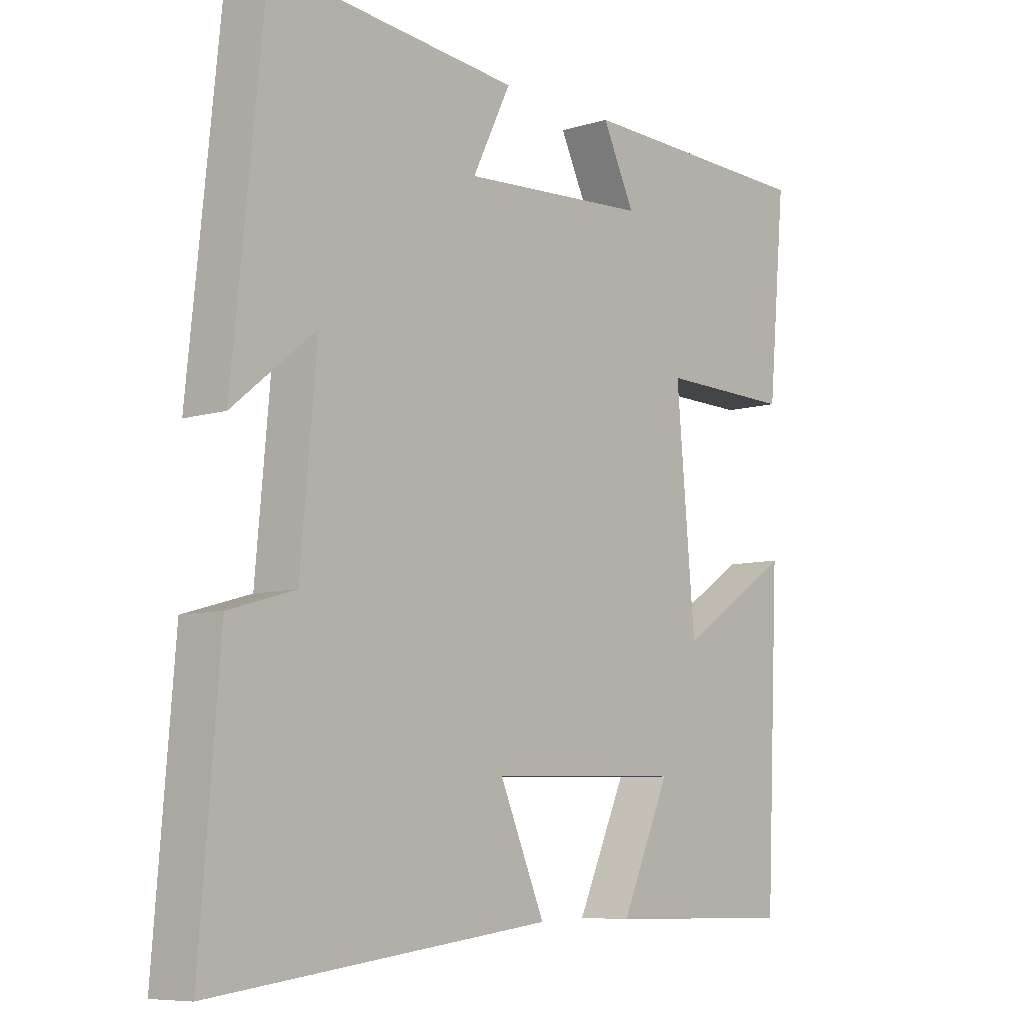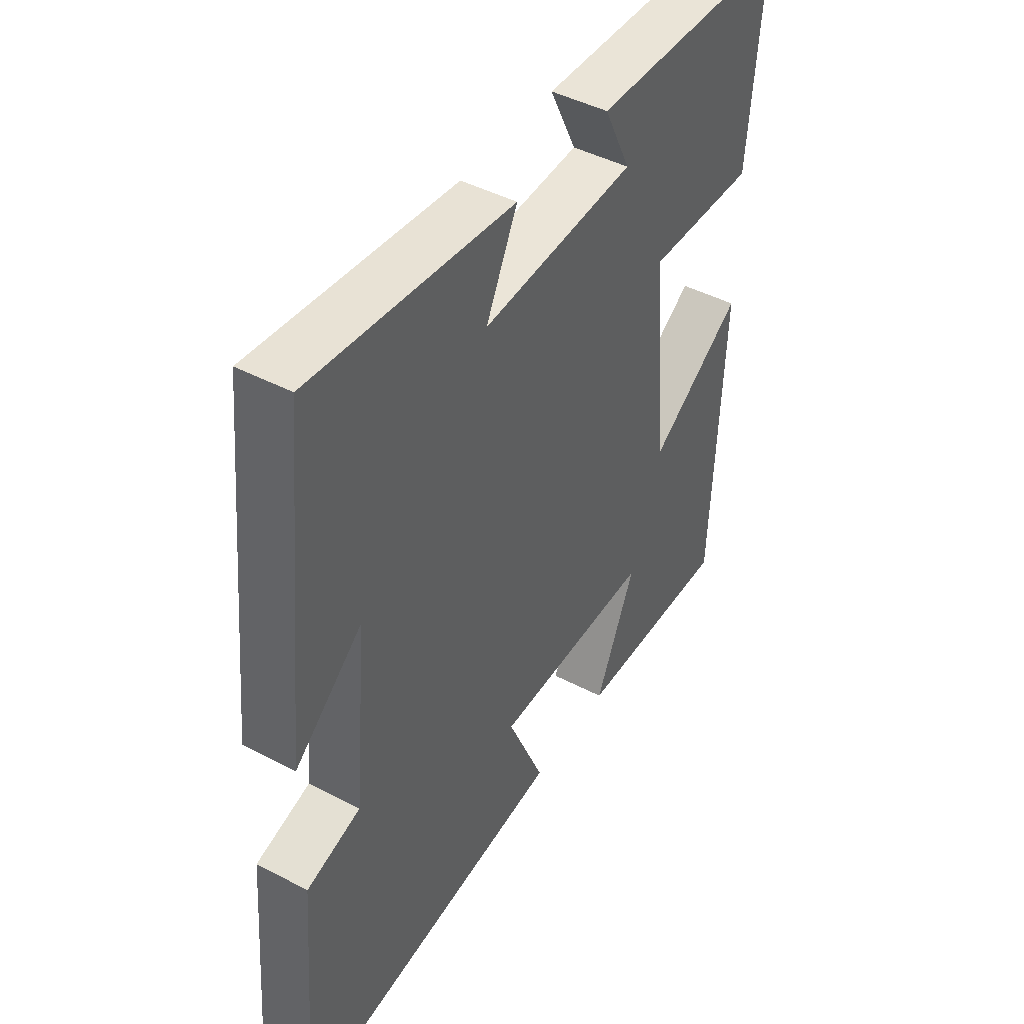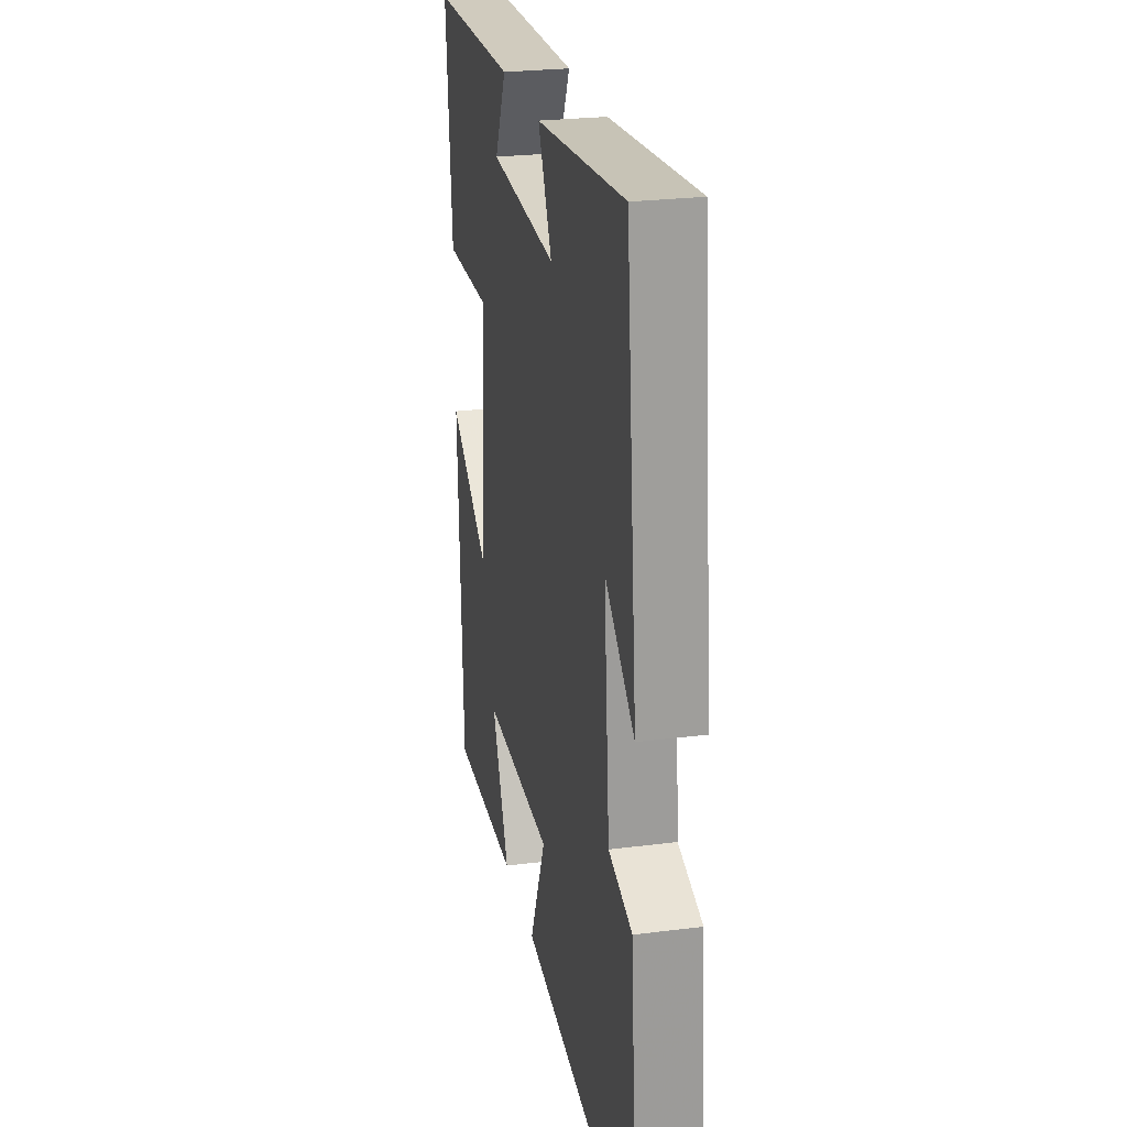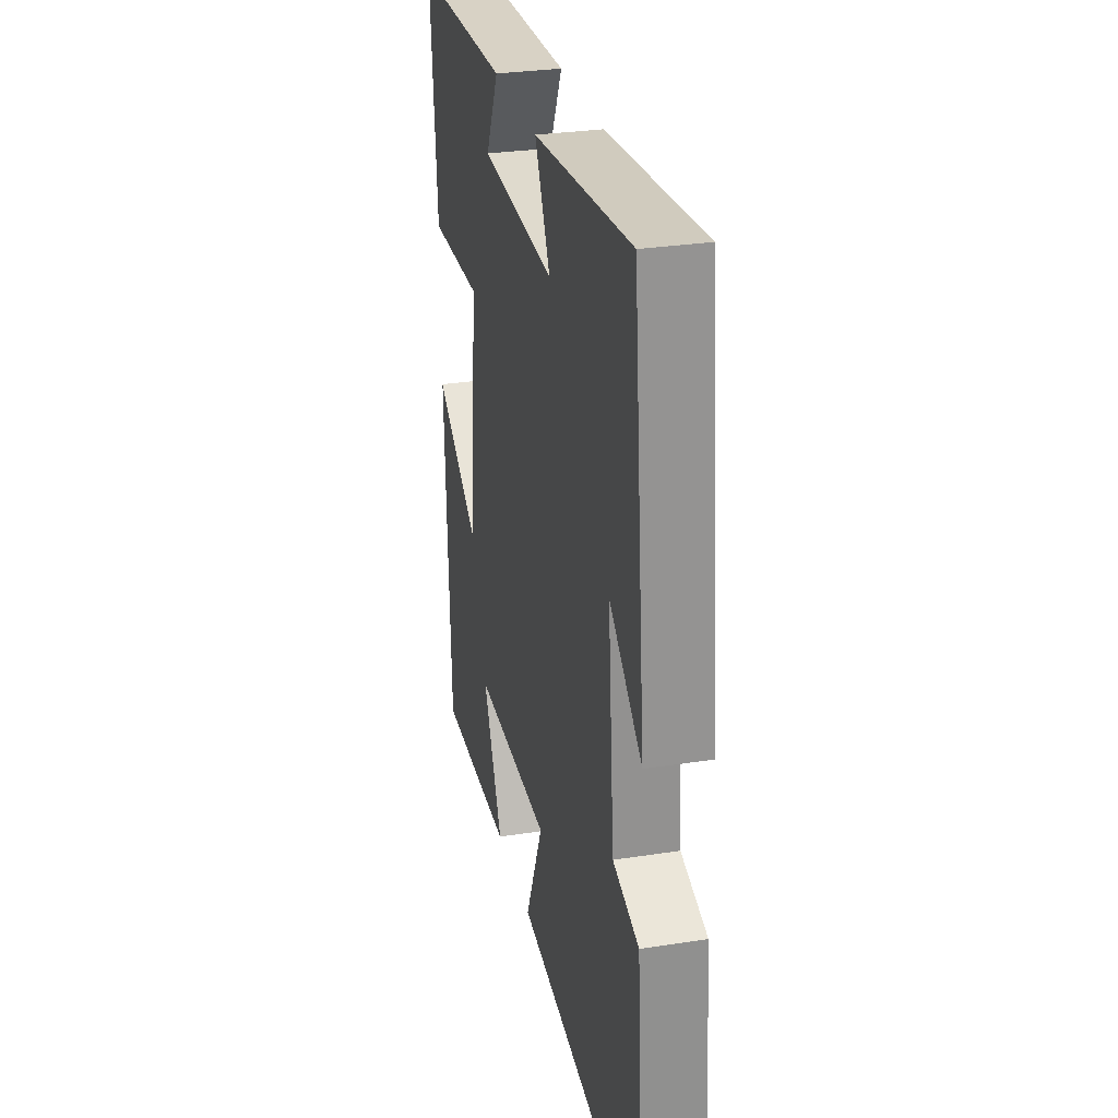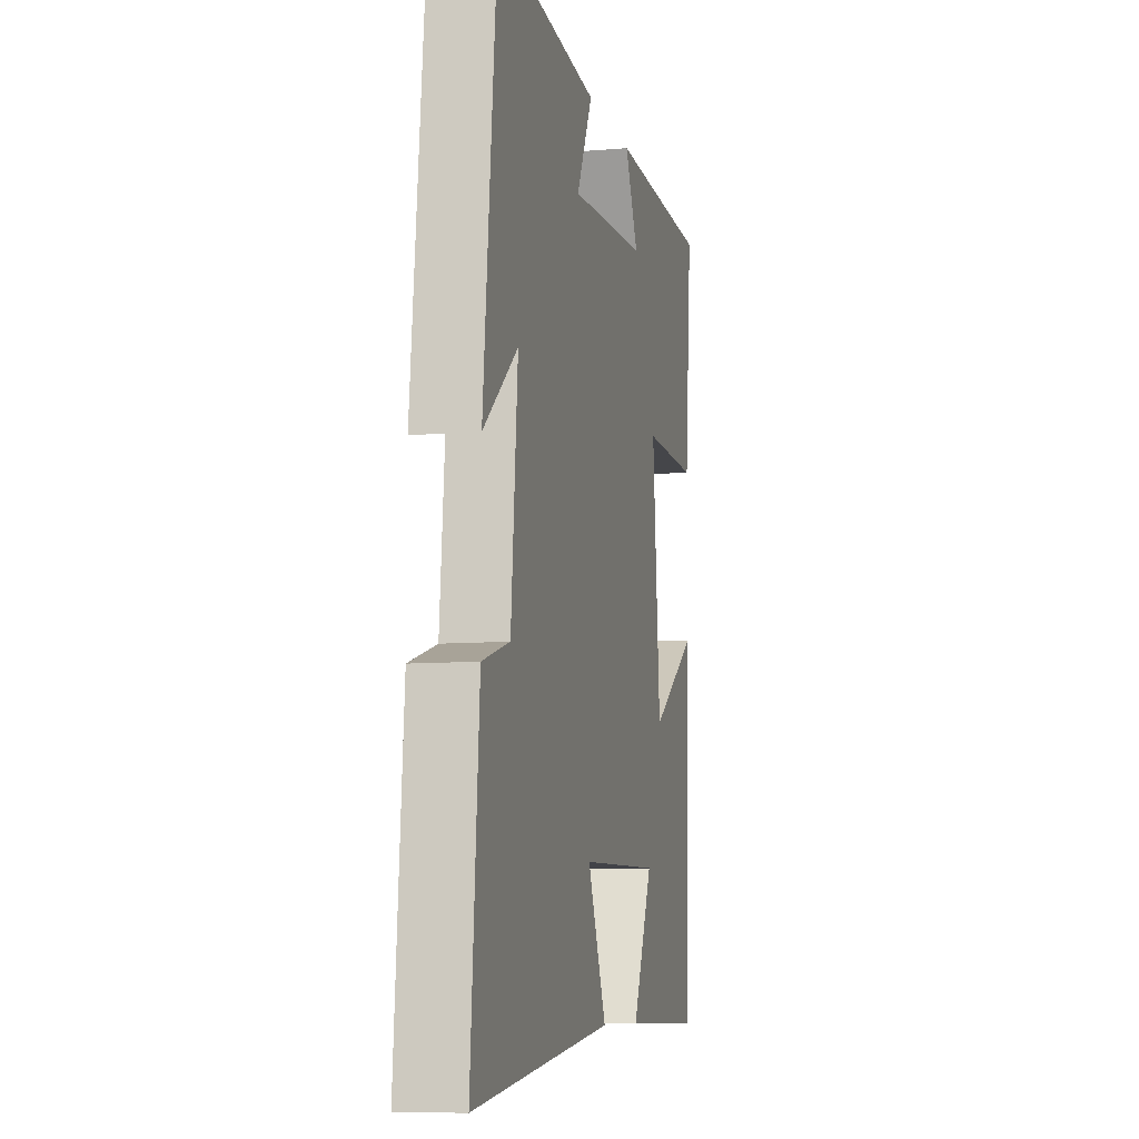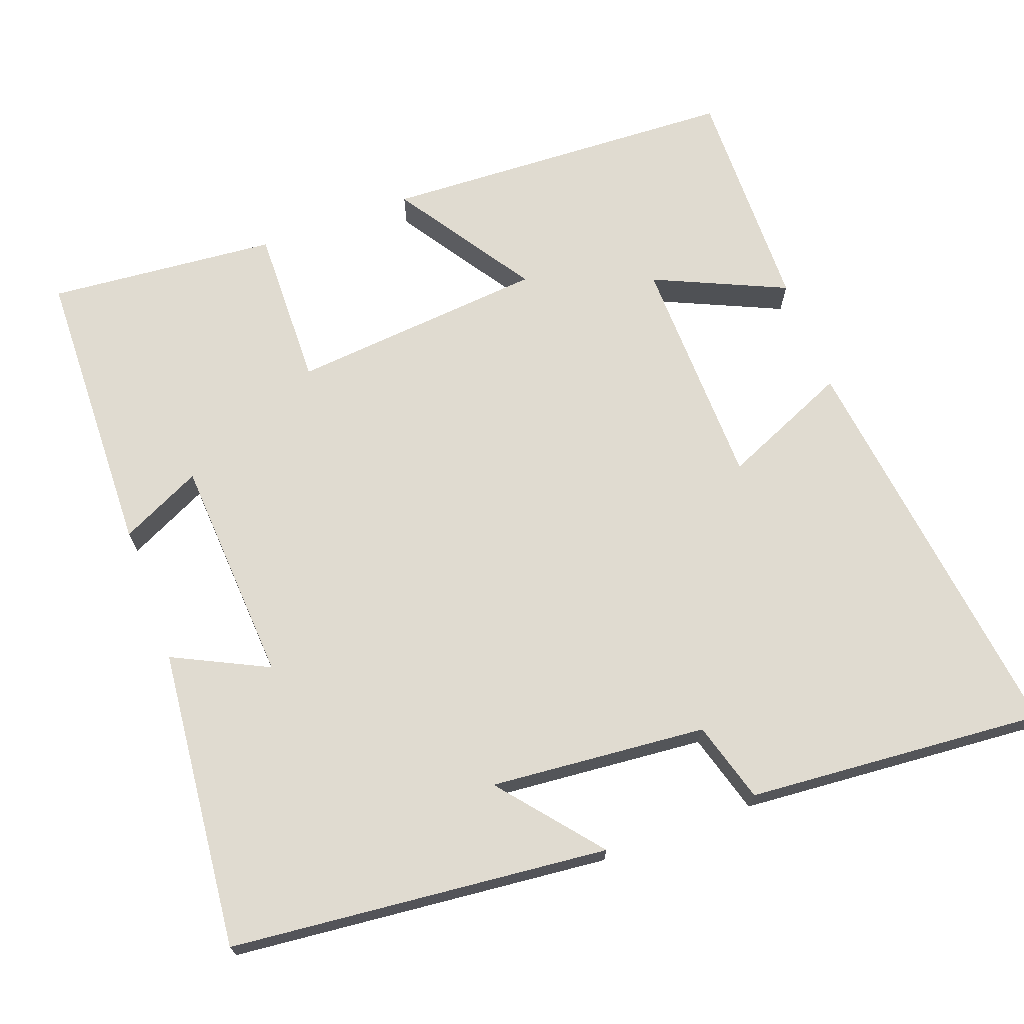
<metadata>
{"format":"obj","ext":"obj","renderer":"f3d","projection":"perspective","resolution":1024,"background":"white","views":[{"elev":-7.8,"azim":130.7,"up":"+Z"},{"elev":44.8,"azim":121.4,"up":"+Z"},{"elev":25.3,"azim":78.4,"up":"+Z"},{"elev":29.3,"azim":77.0,"up":"+Z"},{"elev":-8.6,"azim":103.2,"up":"+Z"},{"elev":69.9,"azim":69.7,"up":"+Y"}]}
</metadata>
<code>
v -0.478 0.07 -0.505
v -0.5 0.07 -0.03
v -0.316 0.07 -0.151
v -0.286 0.07 0.189
v -0.5 0.07 0.184
v -0.528 0.07 0.489
v -0.139 0.07 0.5
v -0.191 0.07 0.392
v 0.111 0.07 0.374
v 0.049 0.07 0.5
v 0.449 0.07 0.541
v 0.5 0.07 0.039
v 0.367 0.07 0.148
v 0.393 0.07 -0.14
v 0.5 0.07 -0.171
v 0.532 0.07 -0.567
v -0.012 0.07 -0.5
v 0.061 0.07 -0.331
v -0.251 0.07 -0.325
v -0.172 0.07 -0.5
v -0.478 0 -0.505
v -0.5 0 -0.03
v -0.316 0 -0.151
v -0.286 0 0.189
v -0.5 0 0.184
v -0.528 0 0.489
v -0.139 0 0.5
v -0.191 0 0.392
v 0.111 0 0.374
v 0.049 0 0.5
v 0.449 0 0.541
v 0.5 0 0.039
v 0.367 0 0.148
v 0.393 0 -0.14
v 0.5 0 -0.171
v 0.532 0 -0.567
v -0.012 0 -0.5
v 0.061 0 -0.331
v -0.251 0 -0.325
v -0.172 0 -0.5
f 19 20 1 2
f 15 16 17 18
f 14 15 18 19
f 13 14 19
f 10 11 12 13
f 9 10 13
f 8 9 13 19
f 5 6 7 8
f 4 5 8
f 3 4 8 19
f 2 3 19
f 22 21 40 39
f 38 37 36 35
f 39 38 35 34
f 39 34 33
f 33 32 31 30
f 33 30 29
f 39 33 29 28
f 28 27 26 25
f 28 25 24
f 39 28 24 23
f 39 23 22
f 1 21 22 2
f 2 22 23 3
f 3 23 24 4
f 4 24 25 5
f 5 25 26 6
f 6 26 27 7
f 7 27 28 8
f 8 28 29 9
f 9 29 30 10
f 10 30 31 11
f 11 31 32 12
f 12 32 33 13
f 13 33 34 14
f 14 34 35 15
f 15 35 36 16
f 16 36 37 17
f 17 37 38 18
f 18 38 39 19
f 19 39 40 20
f 20 40 21 1

</code>
